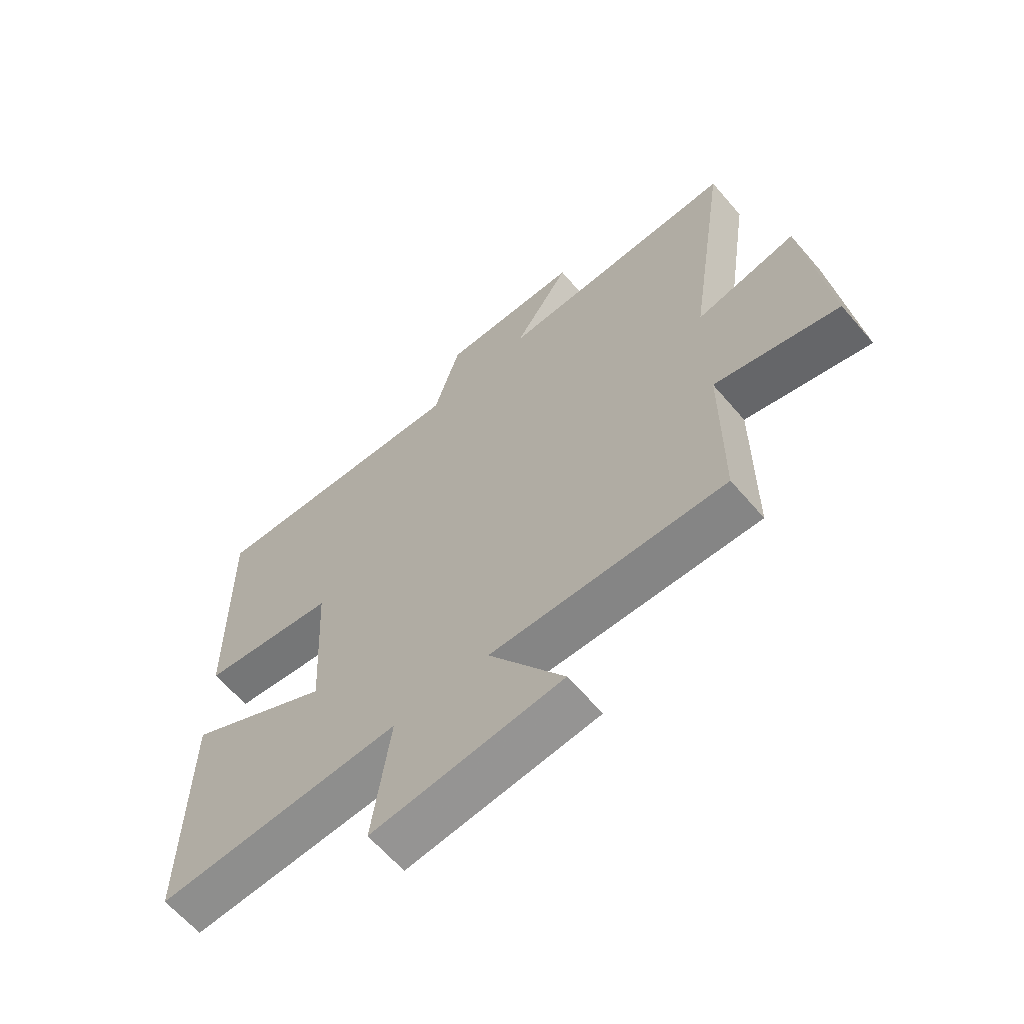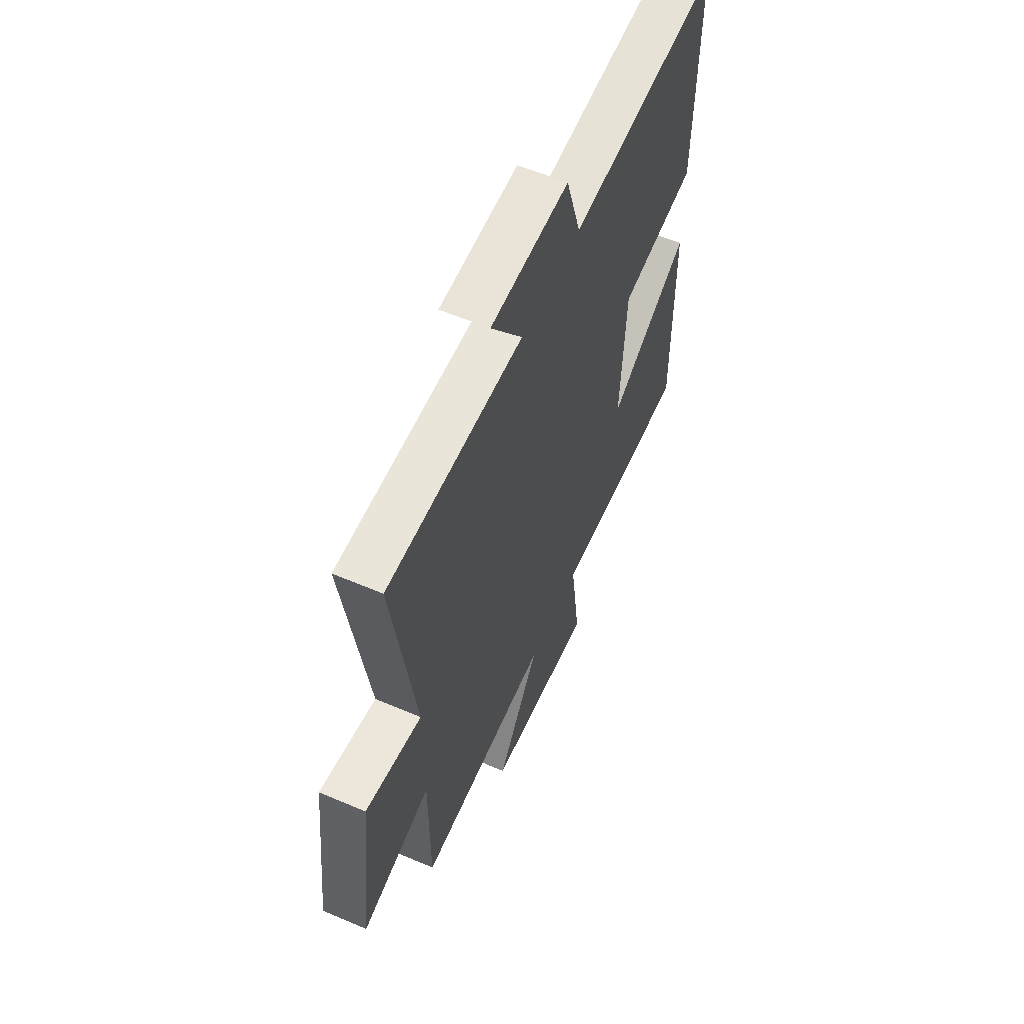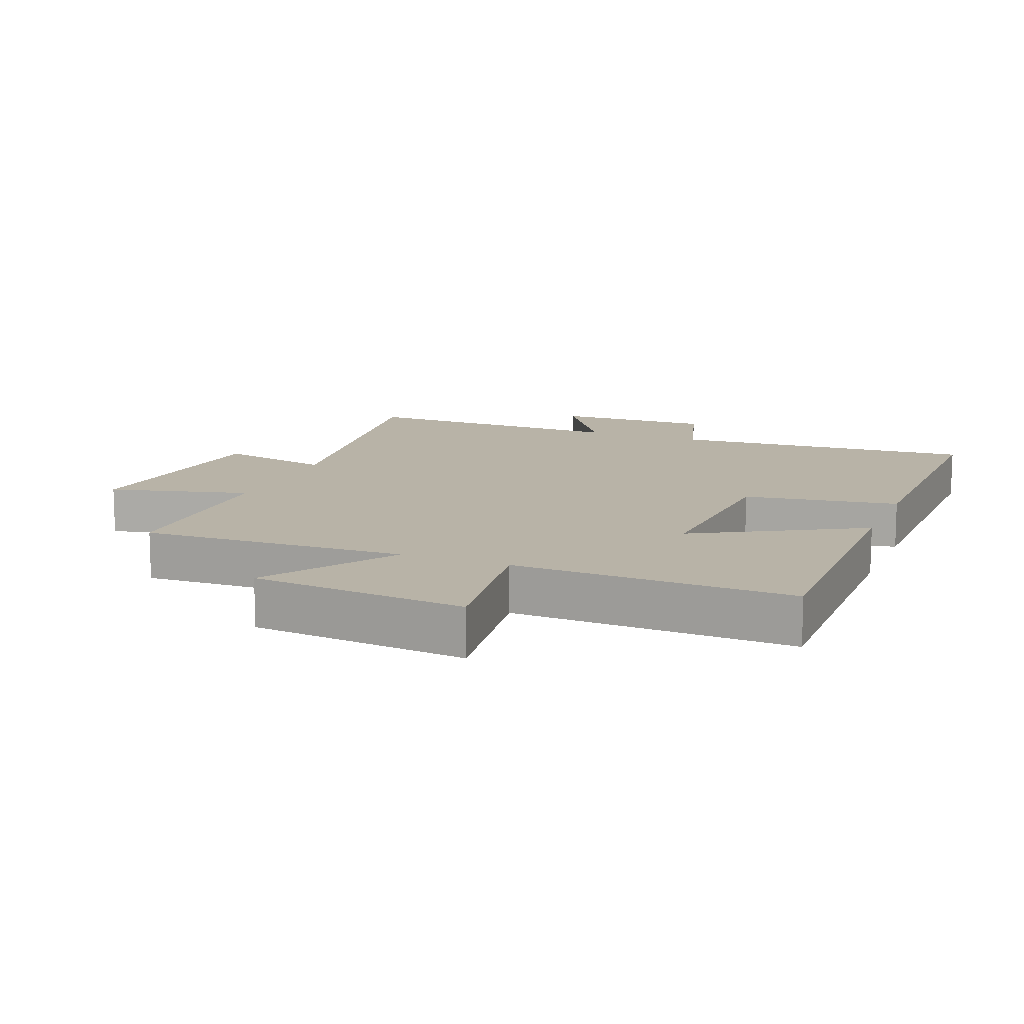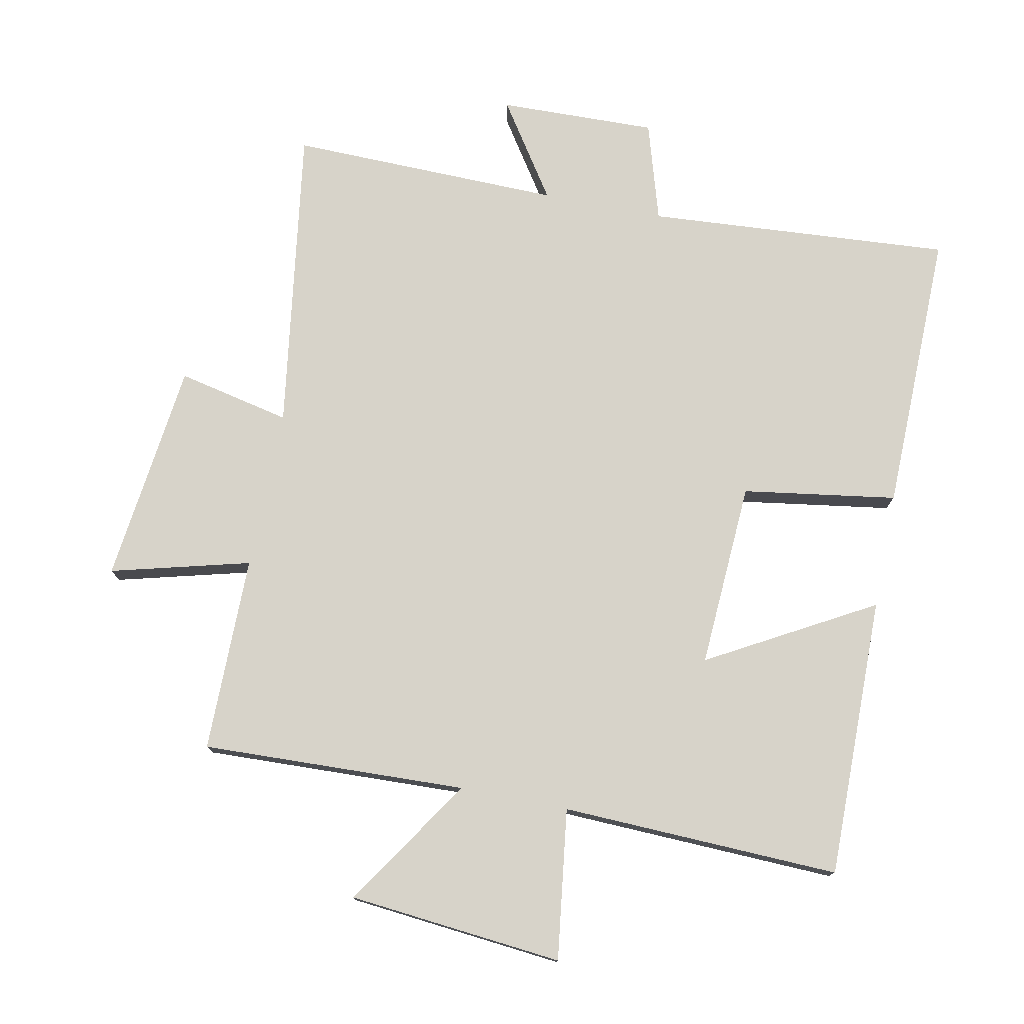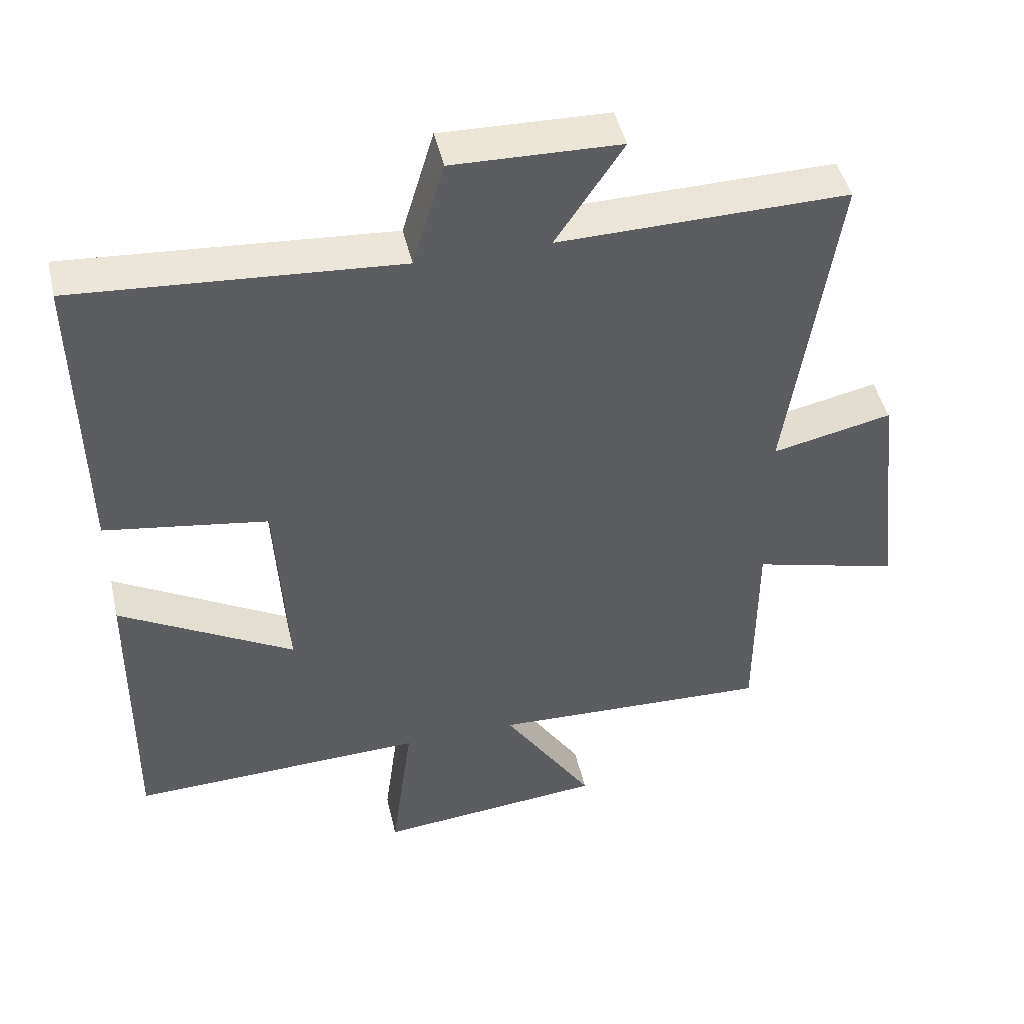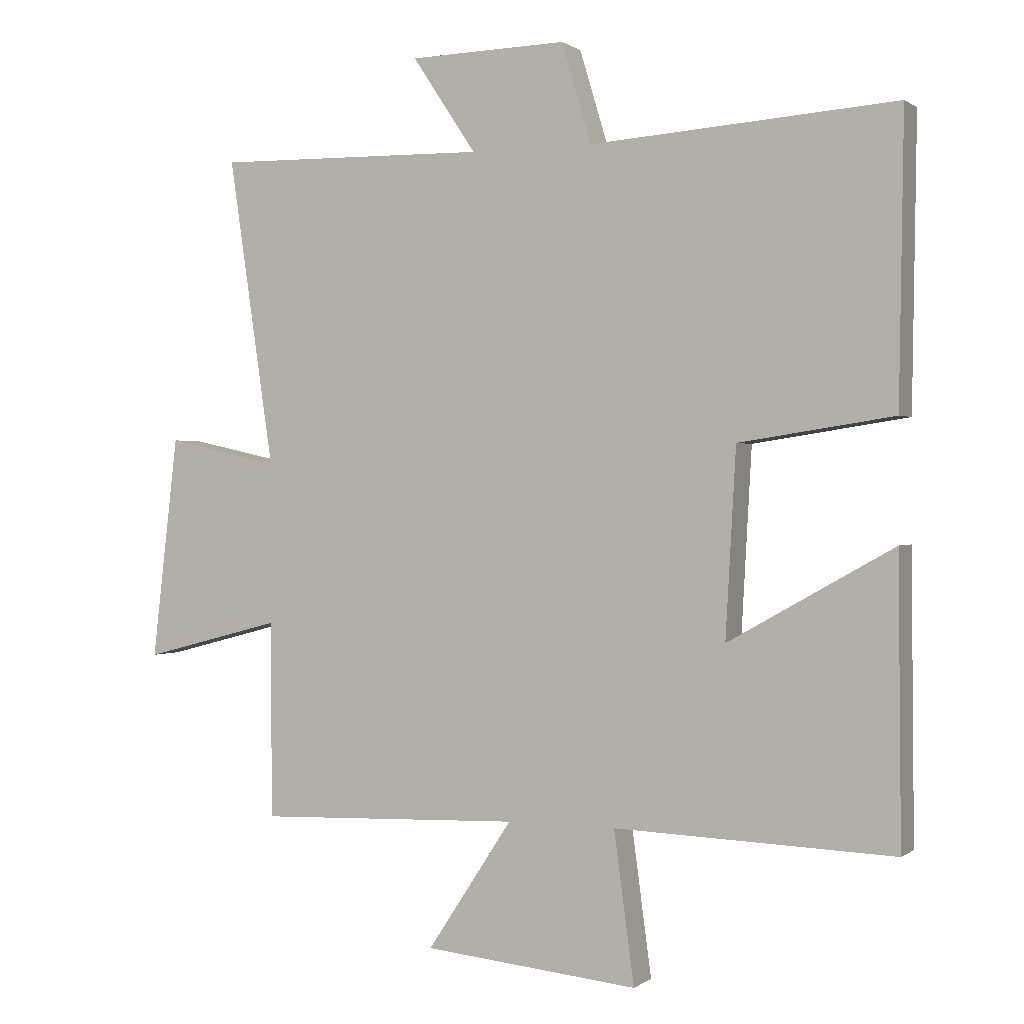
<metadata>
{"format":"obj","ext":"obj","renderer":"f3d","projection":"perspective","resolution":1024,"background":"white","views":[{"elev":-63.3,"azim":40.6,"up":"+Z"},{"elev":59.2,"azim":113.7,"up":"+Z"},{"elev":12.7,"azim":-158.3,"up":"+Y"},{"elev":76.4,"azim":-168.7,"up":"+Y"},{"elev":45.8,"azim":-12.9,"up":"+Z"},{"elev":0.5,"azim":-155.7,"up":"+Z"}]}
</metadata>
<code>
v -0.504 0.07 -0.515
v -0.5 0.07 -0.083
v -0.247 0.07 -0.225
v -0.263 0.07 0.061
v -0.5 0.07 0.097
v -0.507 0.07 0.533
v -0.039 0.07 0.5
v 0.007 0.07 0.653
v 0.249 0.07 0.647
v 0.151 0.07 0.5
v 0.57 0.07 0.508
v 0.5 0.07 0.035
v 0.674 0.07 0.073
v 0.714 0.07 -0.269
v 0.5 0.07 -0.213
v 0.499 0.07 -0.515
v 0.092 0.07 -0.5
v 0.223 0.07 -0.699
v -0.107 0.07 -0.731
v -0.076 0.07 -0.5
v -0.504 0 -0.515
v -0.5 0 -0.083
v -0.247 0 -0.225
v -0.263 0 0.061
v -0.5 0 0.097
v -0.507 0 0.533
v -0.039 0 0.5
v 0.007 0 0.653
v 0.249 0 0.647
v 0.151 0 0.5
v 0.57 0 0.508
v 0.5 0 0.035
v 0.674 0 0.073
v 0.714 0 -0.269
v 0.5 0 -0.213
v 0.499 0 -0.515
v 0.092 0 -0.5
v 0.223 0 -0.699
v -0.107 0 -0.731
v -0.076 0 -0.5
f 17 18 19 20
f 15 16 17
f 15 17 20
f 12 13 14 15
f 12 15 20 1
f 10 11 12
f 7 8 9 10
f 7 10 12
f 4 5 6 7
f 3 4 7 12
f 1 2 3
f 1 3 12
f 40 39 38 37
f 37 36 35
f 40 37 35
f 35 34 33 32
f 21 40 35 32
f 32 31 30
f 30 29 28 27
f 32 30 27
f 27 26 25 24
f 32 27 24 23
f 23 22 21
f 32 23 21
f 1 21 22 2
f 2 22 23 3
f 3 23 24 4
f 4 24 25 5
f 5 25 26 6
f 6 26 27 7
f 7 27 28 8
f 8 28 29 9
f 9 29 30 10
f 10 30 31 11
f 11 31 32 12
f 12 32 33 13
f 13 33 34 14
f 14 34 35 15
f 15 35 36 16
f 16 36 37 17
f 17 37 38 18
f 18 38 39 19
f 19 39 40 20
f 20 40 21 1

</code>
